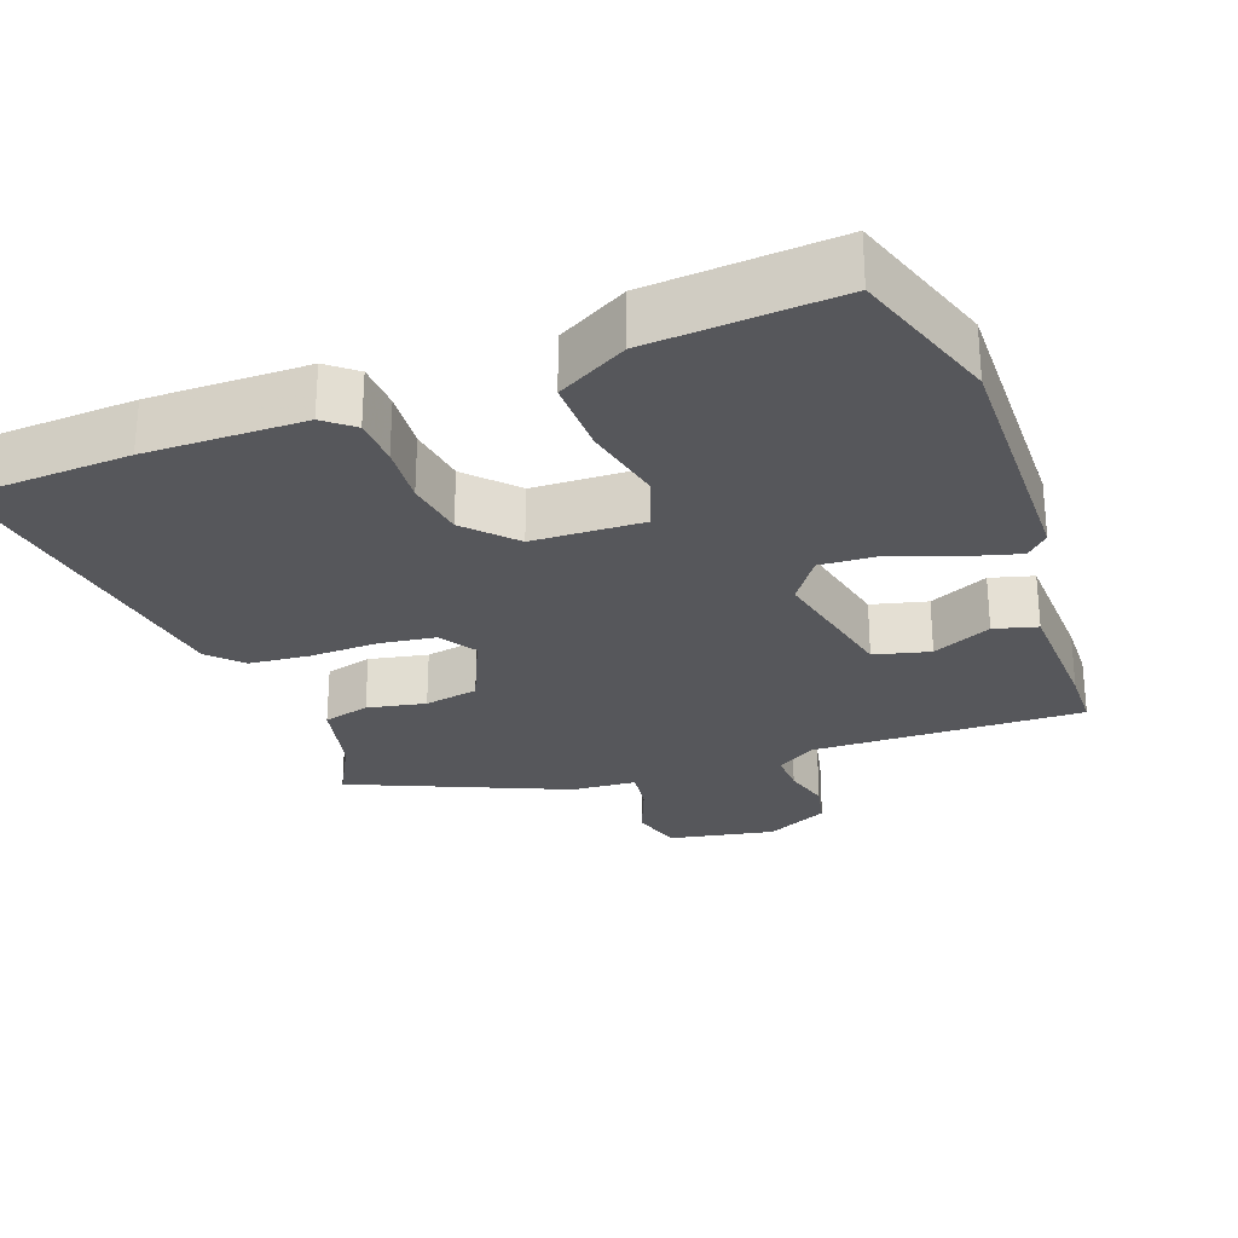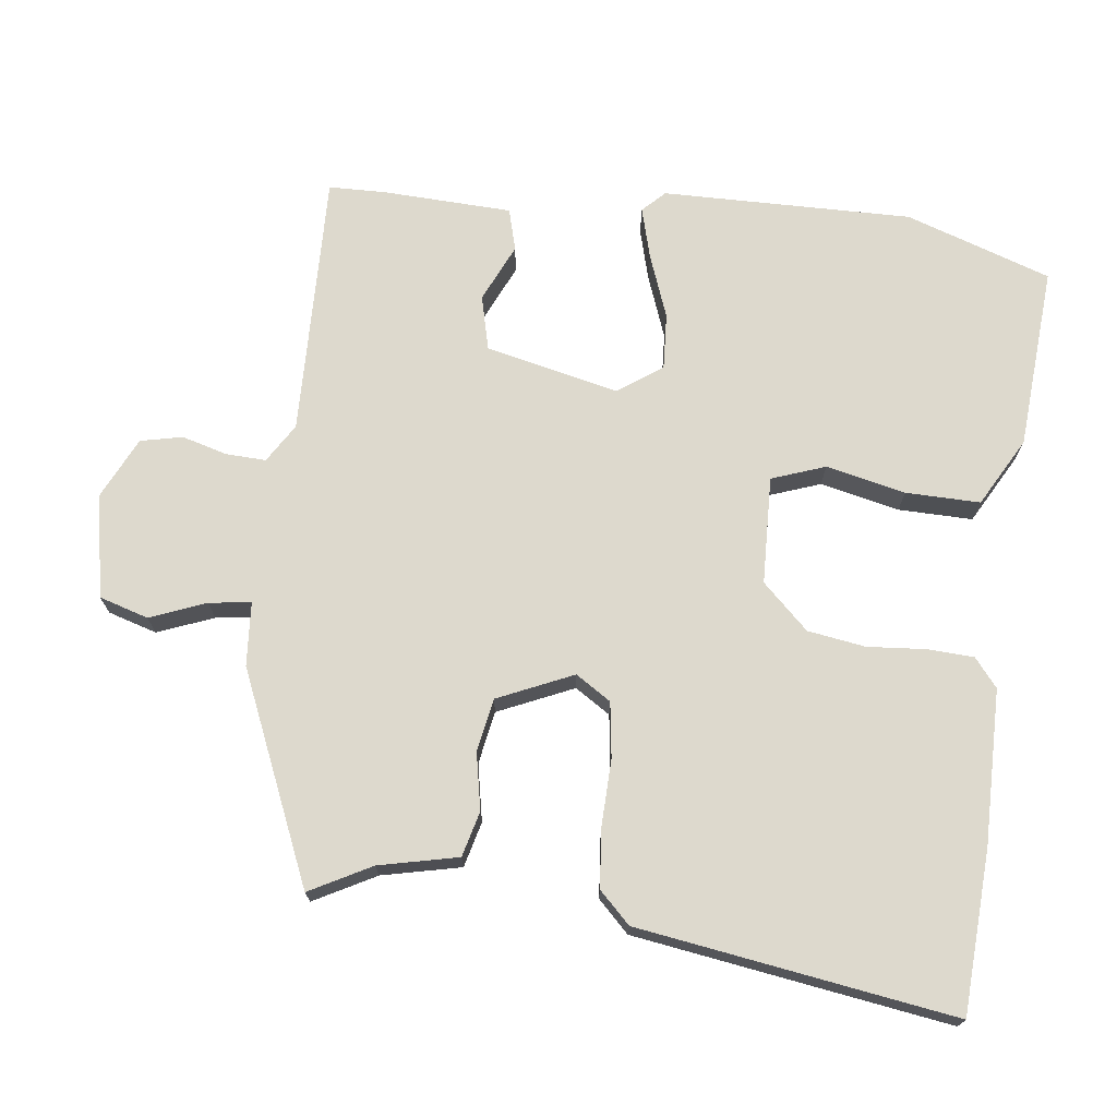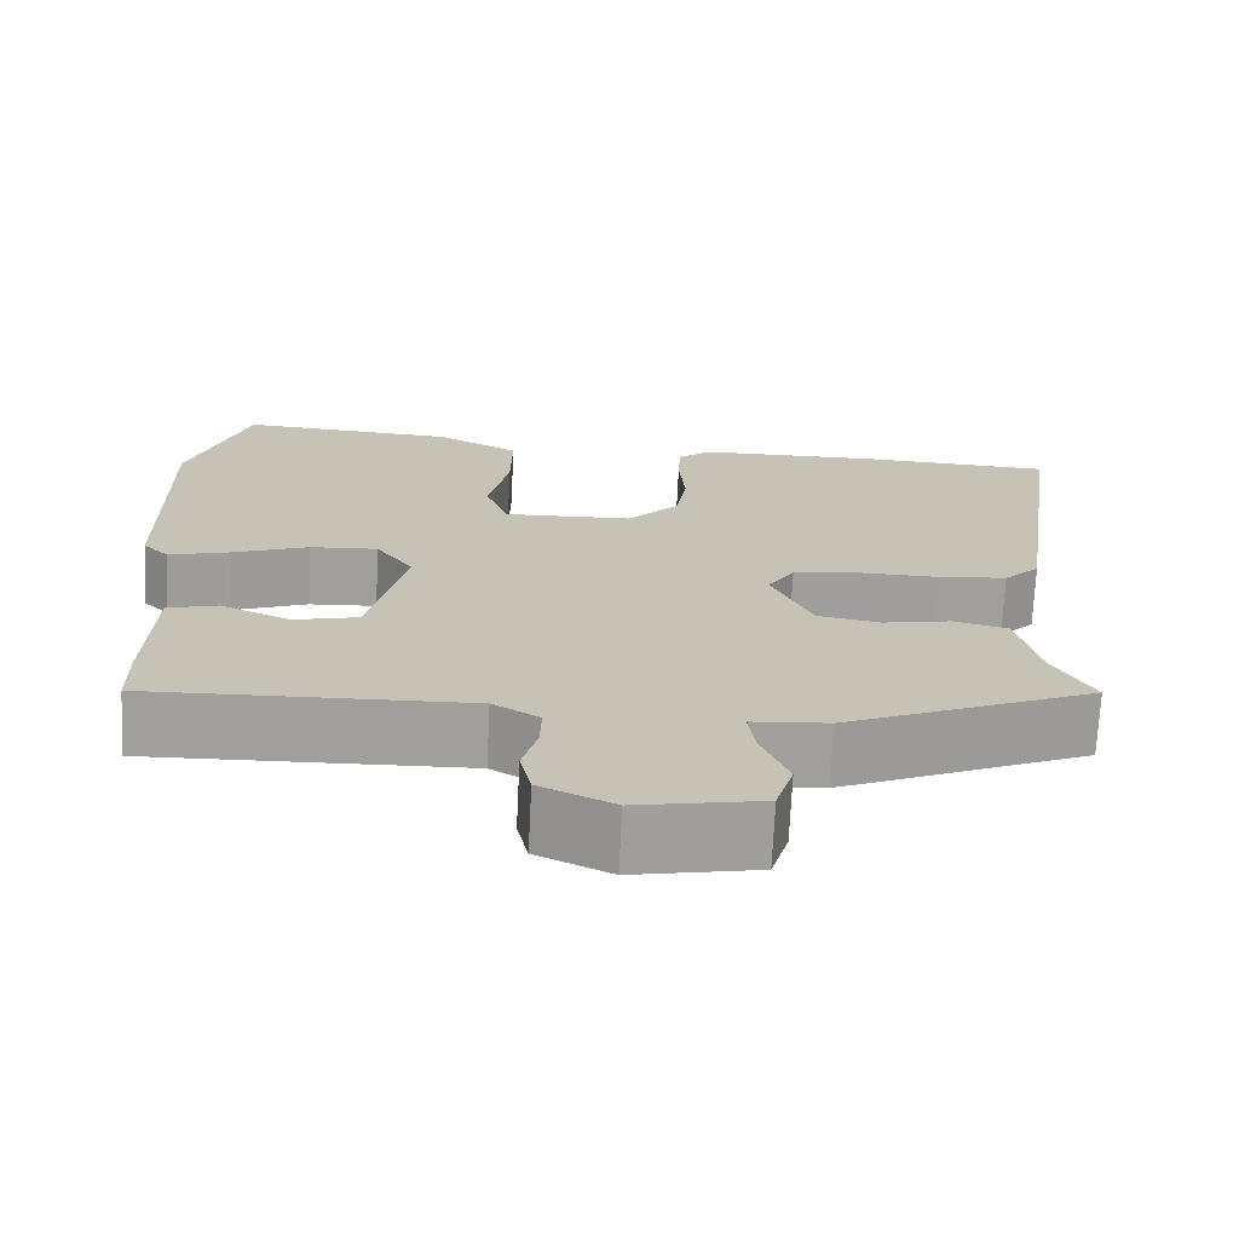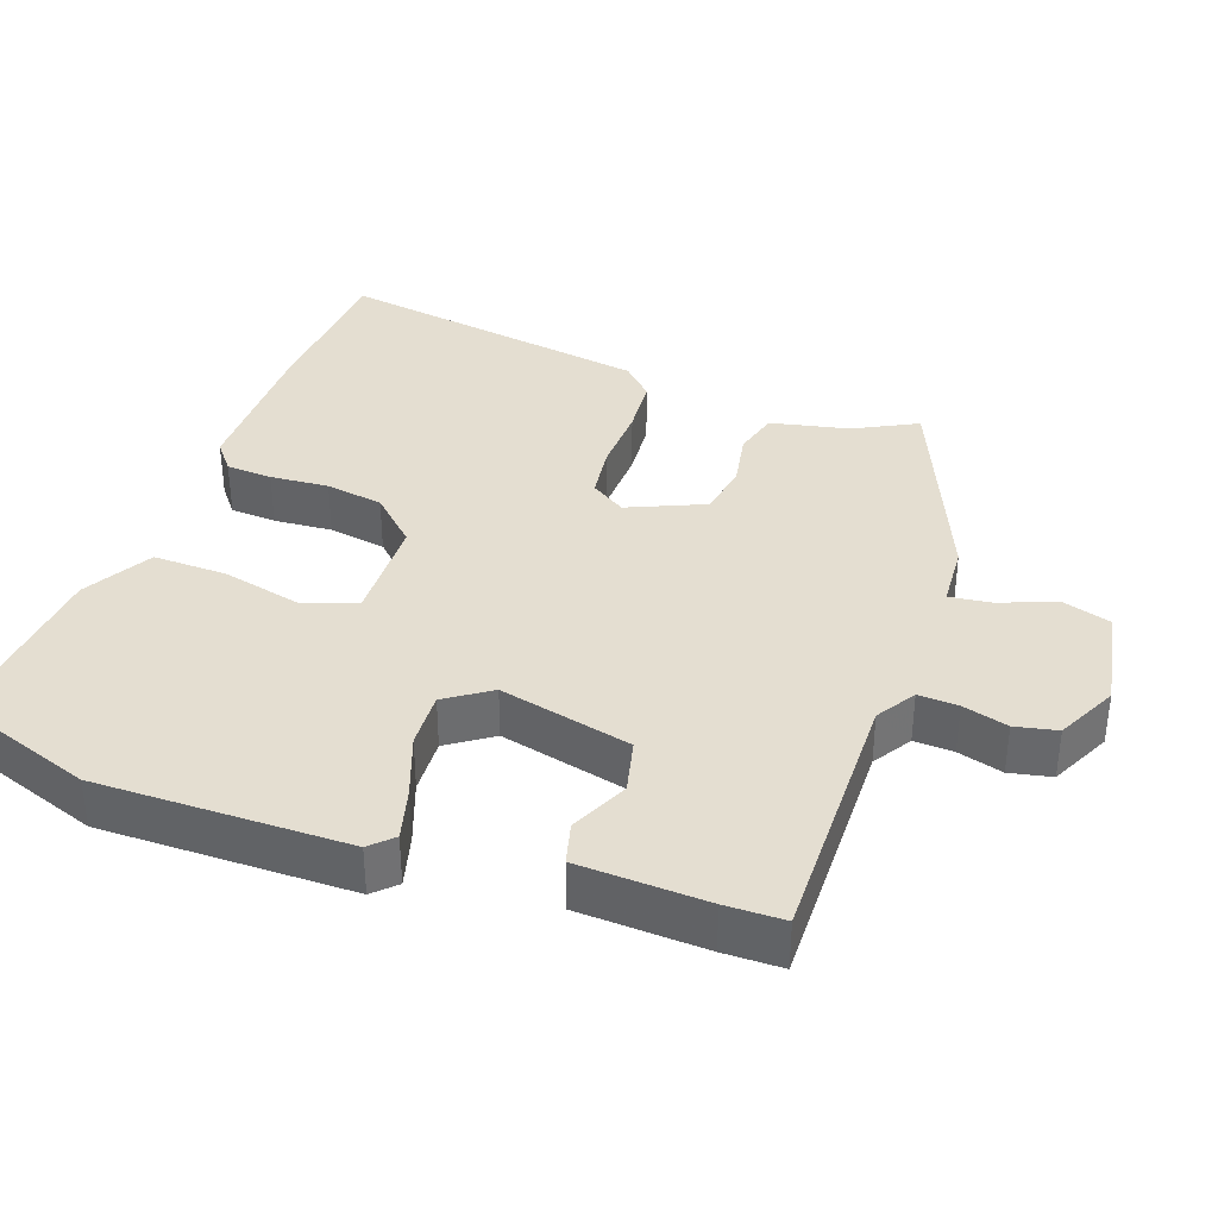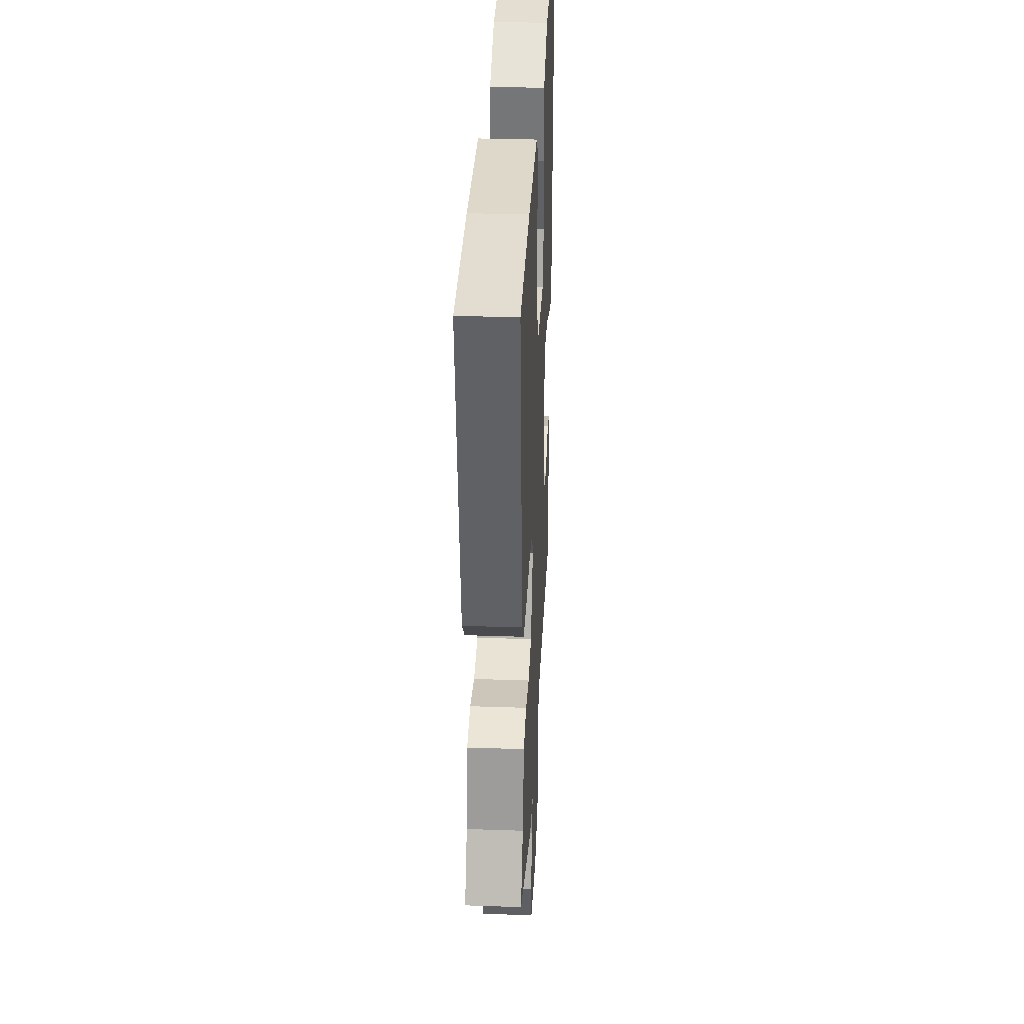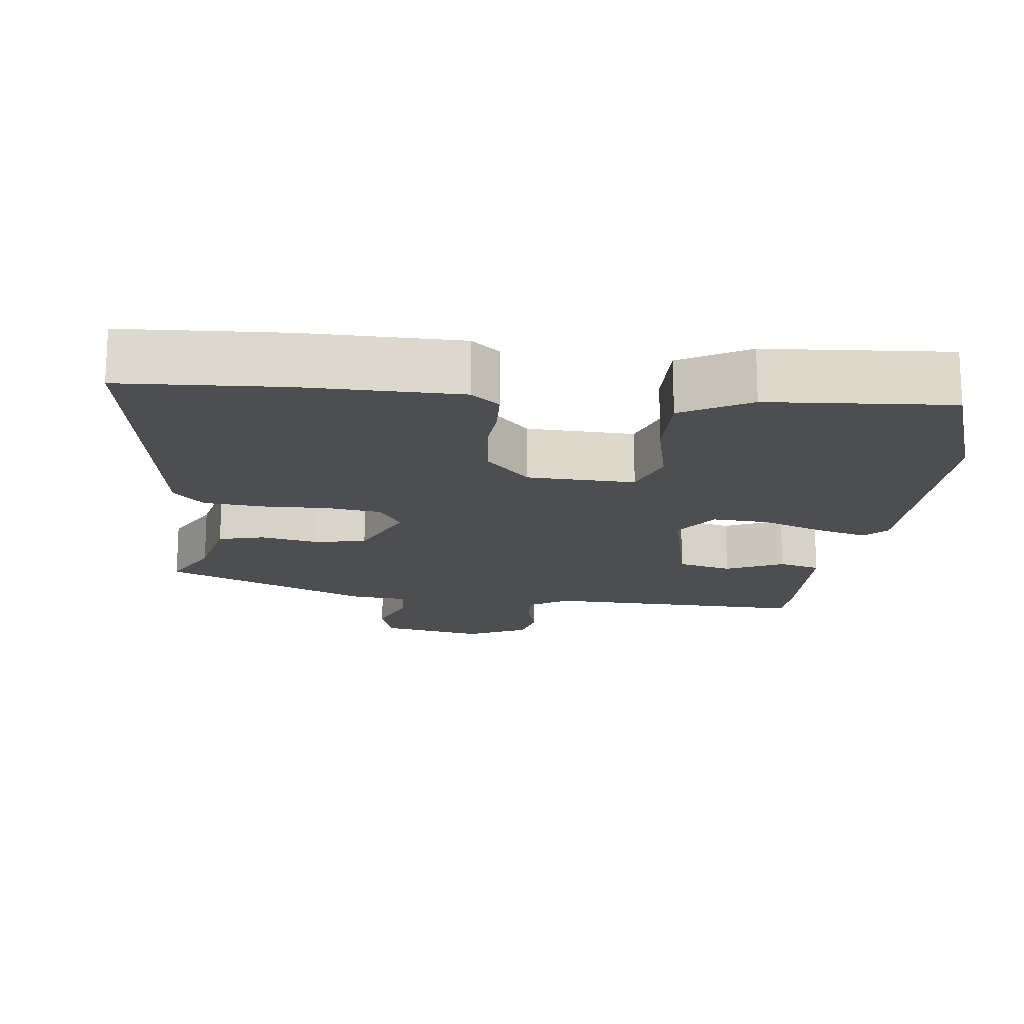
<metadata>
{"format":"obj","ext":"obj","renderer":"f3d","projection":"perspective","resolution":1024,"background":"white","views":[{"elev":-27.4,"azim":20.4,"up":"+Y"},{"elev":71.9,"azim":-82.7,"up":"+Y"},{"elev":-71.1,"azim":177.2,"up":"+Z"},{"elev":36.4,"azim":110.4,"up":"+Y"},{"elev":32.4,"azim":-87.3,"up":"+Z"},{"elev":-16.8,"azim":-6.3,"up":"+Y"}]}
</metadata>
<code>
v 0.498 0.07 -0.487
v 0.132 0.07 -0.476
v 0.078 0.07 -0.509
v 0.08 0.07 -0.564
v 0.097 0.07 -0.627
v 0.084 0.07 -0.685
v -0.001 0.07 -0.725
v -0.144 0.07 -0.697
v -0.164 0.07 -0.629
v -0.133 0.07 -0.552
v -0.125 0.07 -0.494
v -0.213 0.07 -0.487
v -0.502 0.07 -0.361
v -0.456 0.07 -0.276
v -0.431 0.07 -0.167
v -0.368 0.07 -0.151
v -0.289 0.07 -0.167
v -0.216 0.07 -0.154
v -0.169 0.07 -0.05
v -0.2 0.07 -0.001
v -0.276 0.07 0.01
v -0.369 0.07 0.008
v -0.45 0.07 0.016
v -0.492 0.07 0.059
v -0.556 0.07 0.497
v -0.331 0.07 0.508
v -0.117 0.07 0.505
v -0.078 0.07 0.473
v -0.075 0.07 0.409
v -0.082 0.07 0.328
v -0.07 0.07 0.248
v -0.01 0.07 0.184
v 0.139 0.07 0.178
v 0.166 0.07 0.252
v 0.142 0.07 0.362
v 0.141 0.07 0.465
v 0.236 0.07 0.517
v 0.489 0.07 0.534
v 0.556 0.07 0.333
v 0.549 0.07 -0.013
v 0.519 0.07 -0.043
v 0.448 0.07 -0.023
v 0.361 0.07 0.01
v 0.283 0.07 0.015
v 0.24 0.07 -0.046
v 0.281 0.07 -0.23
v 0.356 0.07 -0.249
v 0.436 0.07 -0.213
v 0.494 0.07 -0.229
v 0.5 0.07 -0.406
v 0.498 0 -0.487
v 0.132 0 -0.476
v 0.078 0 -0.509
v 0.08 0 -0.564
v 0.097 0 -0.627
v 0.084 0 -0.685
v -0.001 0 -0.725
v -0.144 0 -0.697
v -0.164 0 -0.629
v -0.133 0 -0.552
v -0.125 0 -0.494
v -0.213 0 -0.487
v -0.502 0 -0.361
v -0.456 0 -0.276
v -0.431 0 -0.167
v -0.368 0 -0.151
v -0.289 0 -0.167
v -0.216 0 -0.154
v -0.169 0 -0.05
v -0.2 0 -0.001
v -0.276 0 0.01
v -0.369 0 0.008
v -0.45 0 0.016
v -0.492 0 0.059
v -0.556 0 0.497
v -0.331 0 0.508
v -0.117 0 0.505
v -0.078 0 0.473
v -0.075 0 0.409
v -0.082 0 0.328
v -0.07 0 0.248
v -0.01 0 0.184
v 0.139 0 0.178
v 0.166 0 0.252
v 0.142 0 0.362
v 0.141 0 0.465
v 0.236 0 0.517
v 0.489 0 0.534
v 0.556 0 0.333
v 0.549 0 -0.013
v 0.519 0 -0.043
v 0.448 0 -0.023
v 0.361 0 0.01
v 0.283 0 0.015
v 0.24 0 -0.046
v 0.281 0 -0.23
v 0.356 0 -0.249
v 0.436 0 -0.213
v 0.494 0 -0.229
v 0.5 0 -0.406
f 47 48 49 50
f 46 47 50 1
f 40 41 42 43
f 38 39 40 43
f 38 43 44
f 37 38 44 45
f 34 35 36 37
f 27 28 29 30
f 27 30 31
f 26 27 31
f 25 26 31 32
f 21 22 23 24
f 20 21 24 25
f 14 15 16 17
f 14 17 18
f 11 12 13 14
f 11 14 18
f 7 8 9 10
f 7 10 11
f 4 5 6 7
f 3 4 7 11
f 2 3 11 18
f 46 1 2 18
f 34 37 45
f 33 34 45 46
f 32 33 46 18
f 20 25 32
f 19 20 32
f 18 19 32
f 100 99 98 97
f 51 100 97 96
f 93 92 91 90
f 93 90 89 88
f 94 93 88
f 95 94 88 87
f 87 86 85 84
f 80 79 78 77
f 81 80 77
f 81 77 76
f 82 81 76 75
f 74 73 72 71
f 75 74 71 70
f 67 66 65 64
f 68 67 64
f 64 63 62 61
f 68 64 61
f 60 59 58 57
f 61 60 57
f 57 56 55 54
f 61 57 54 53
f 68 61 53 52
f 68 52 51 96
f 95 87 84
f 96 95 84 83
f 68 96 83 82
f 82 75 70
f 82 70 69
f 82 69 68
f 1 51 52 2
f 2 52 53 3
f 3 53 54 4
f 4 54 55 5
f 5 55 56 6
f 6 56 57 7
f 7 57 58 8
f 8 58 59 9
f 9 59 60 10
f 10 60 61 11
f 11 61 62 12
f 12 62 63 13
f 13 63 64 14
f 14 64 65 15
f 15 65 66 16
f 16 66 67 17
f 17 67 68 18
f 18 68 69 19
f 19 69 70 20
f 20 70 71 21
f 21 71 72 22
f 22 72 73 23
f 23 73 74 24
f 24 74 75 25
f 25 75 76 26
f 26 76 77 27
f 27 77 78 28
f 28 78 79 29
f 29 79 80 30
f 30 80 81 31
f 31 81 82 32
f 32 82 83 33
f 33 83 84 34
f 34 84 85 35
f 35 85 86 36
f 36 86 87 37
f 37 87 88 38
f 38 88 89 39
f 39 89 90 40
f 40 90 91 41
f 41 91 92 42
f 42 92 93 43
f 43 93 94 44
f 44 94 95 45
f 45 95 96 46
f 46 96 97 47
f 47 97 98 48
f 48 98 99 49
f 49 99 100 50
f 50 100 51 1

</code>
